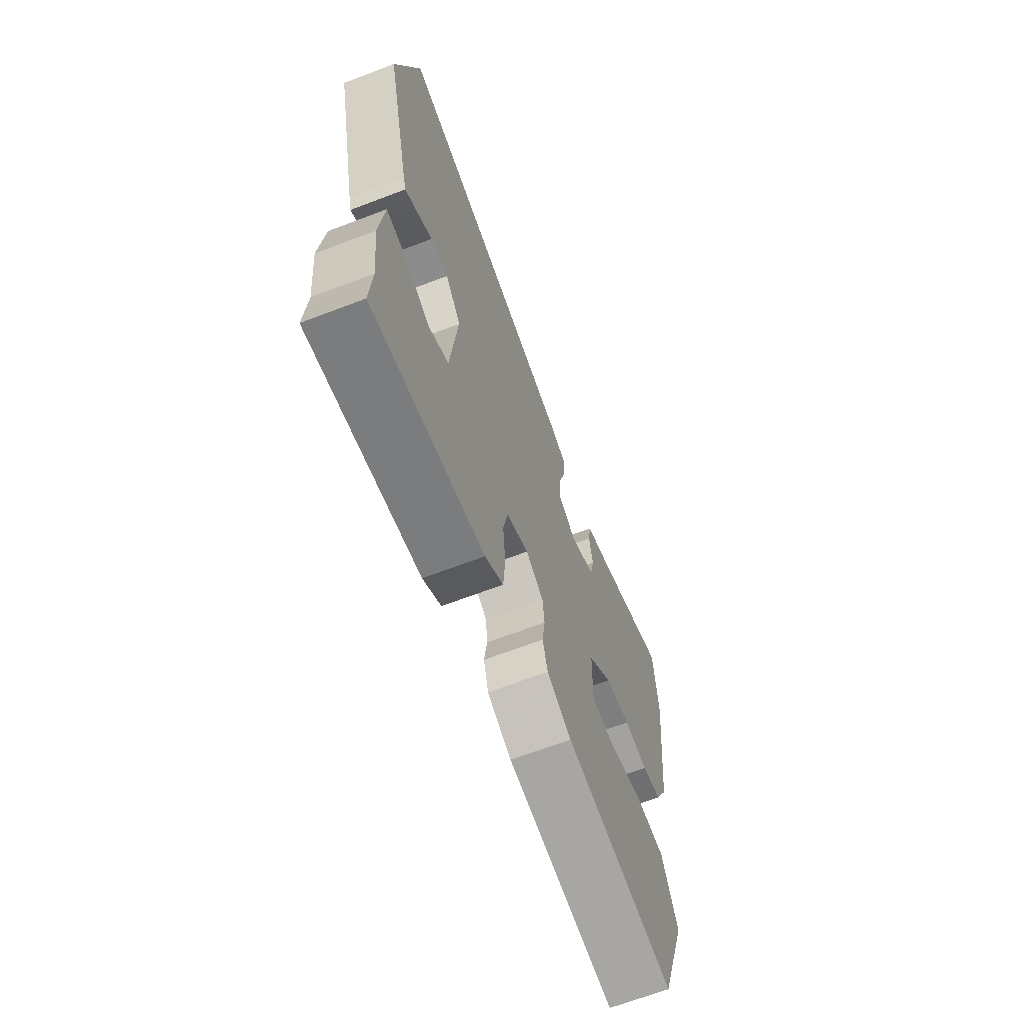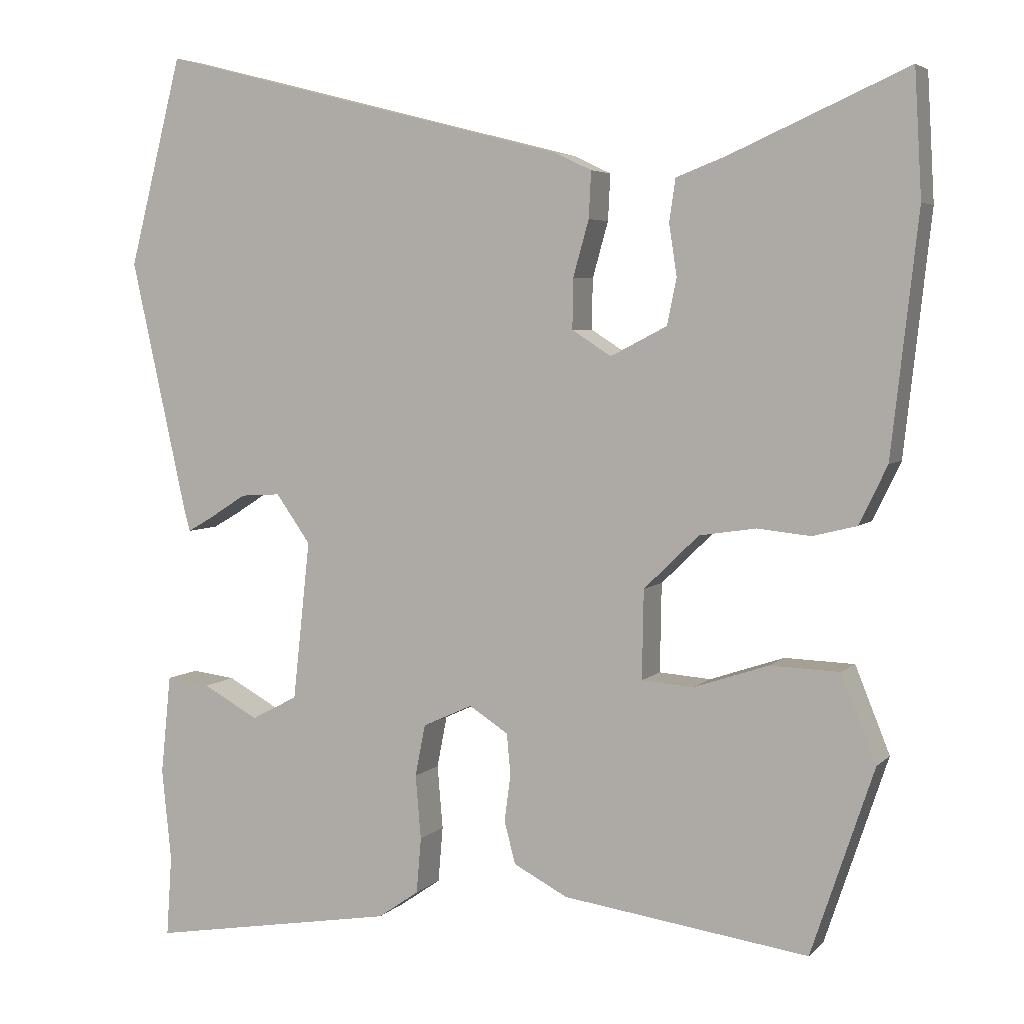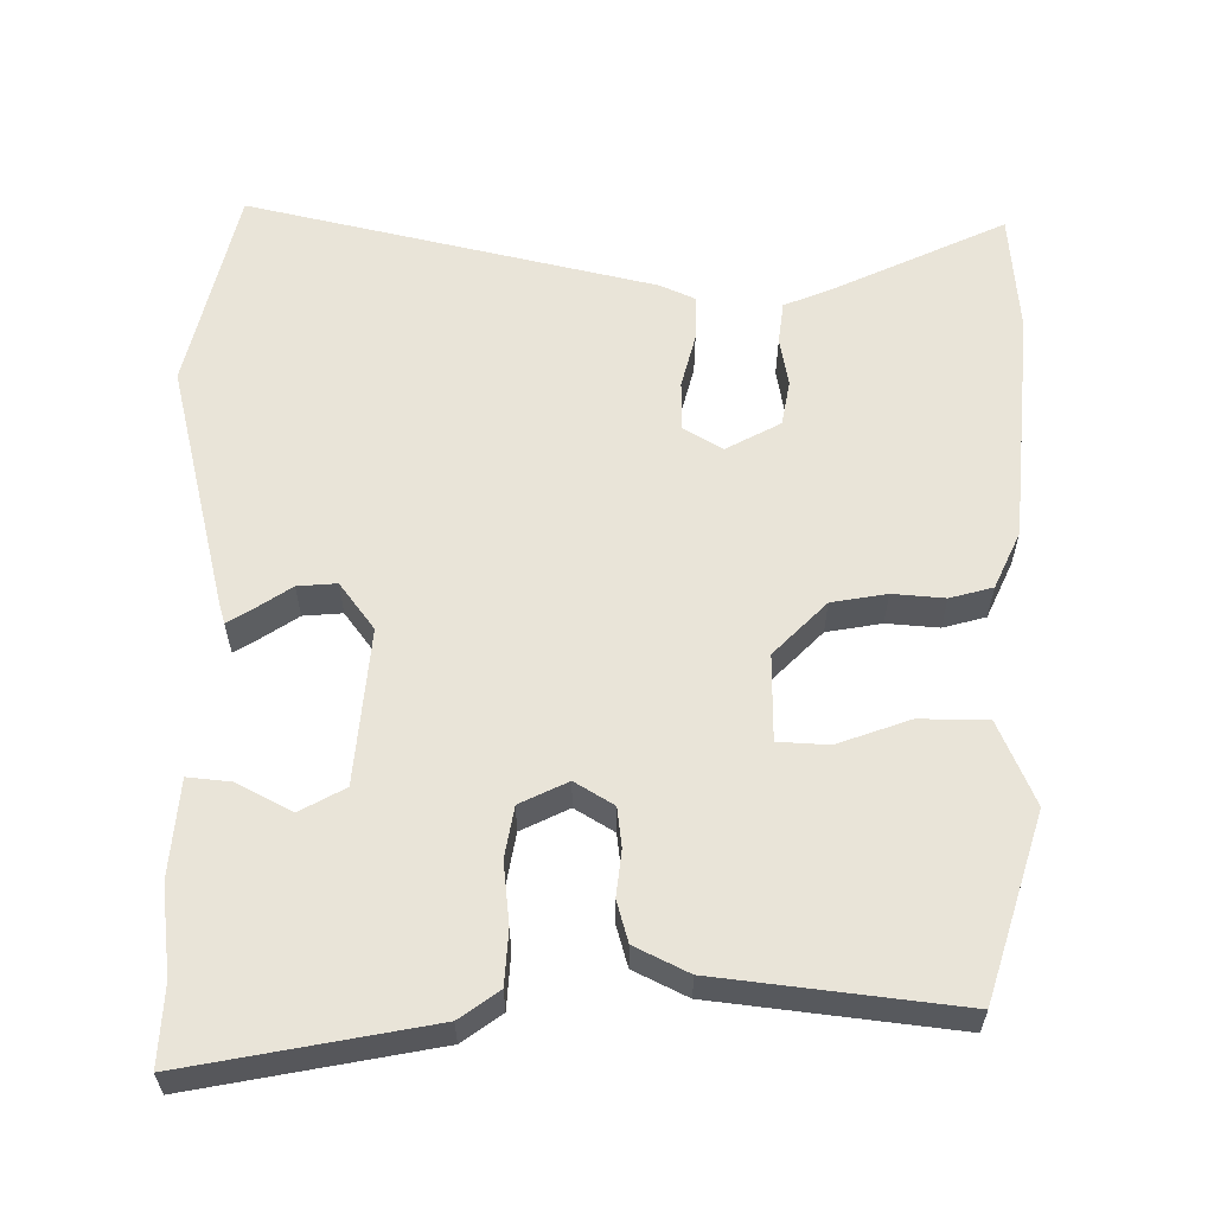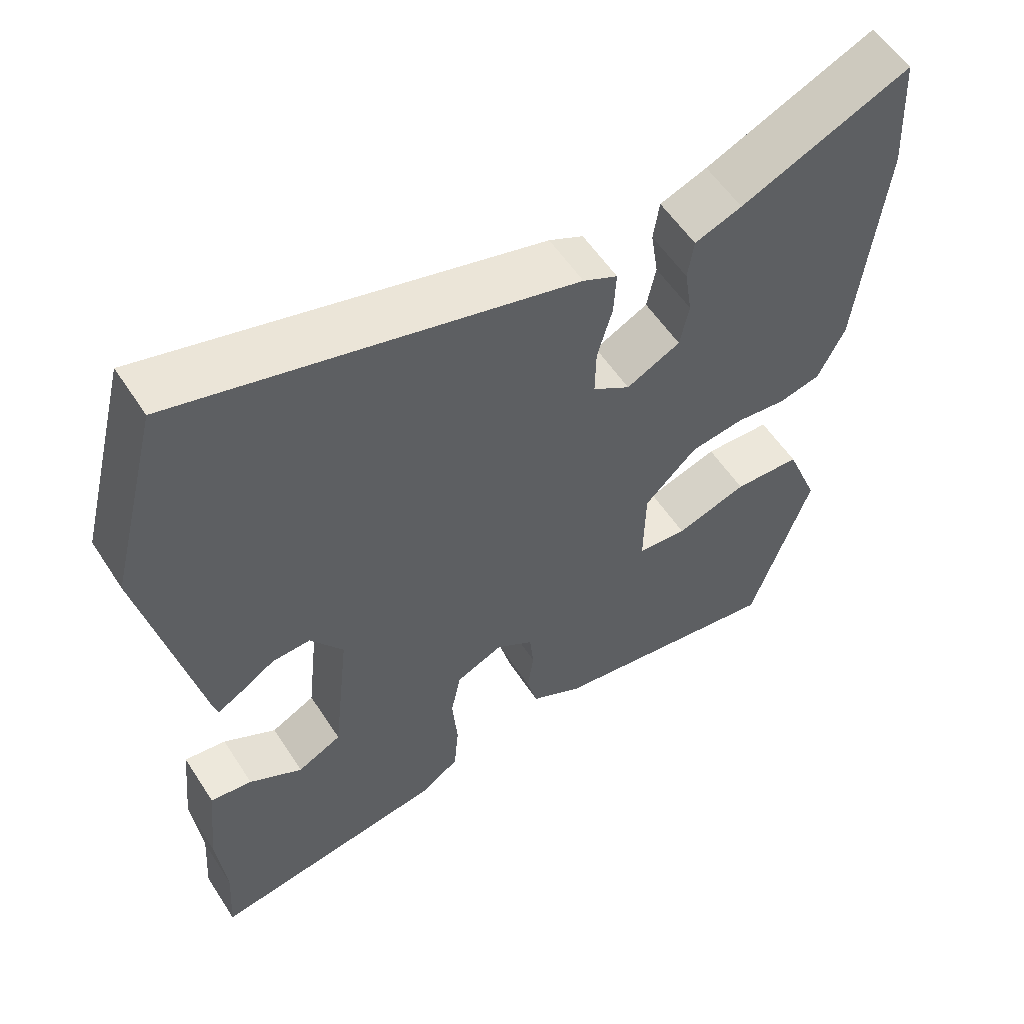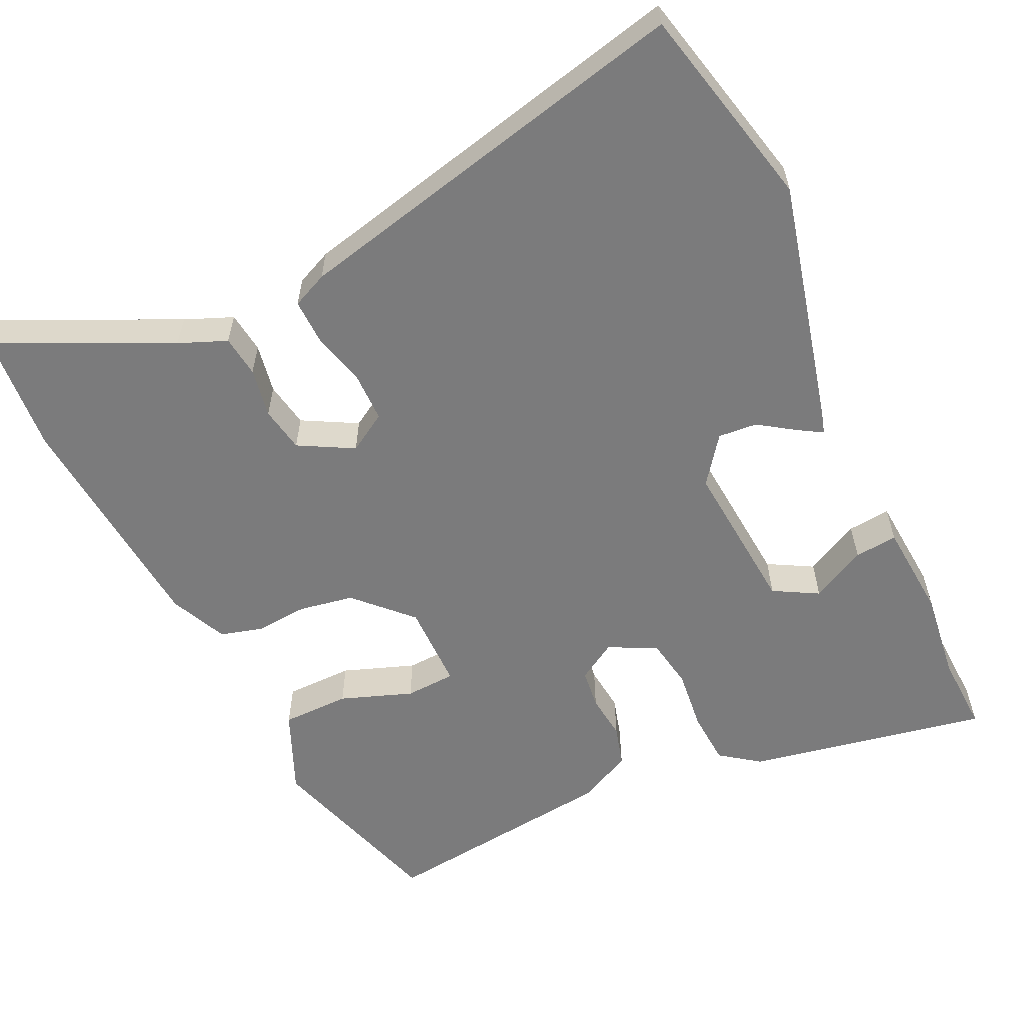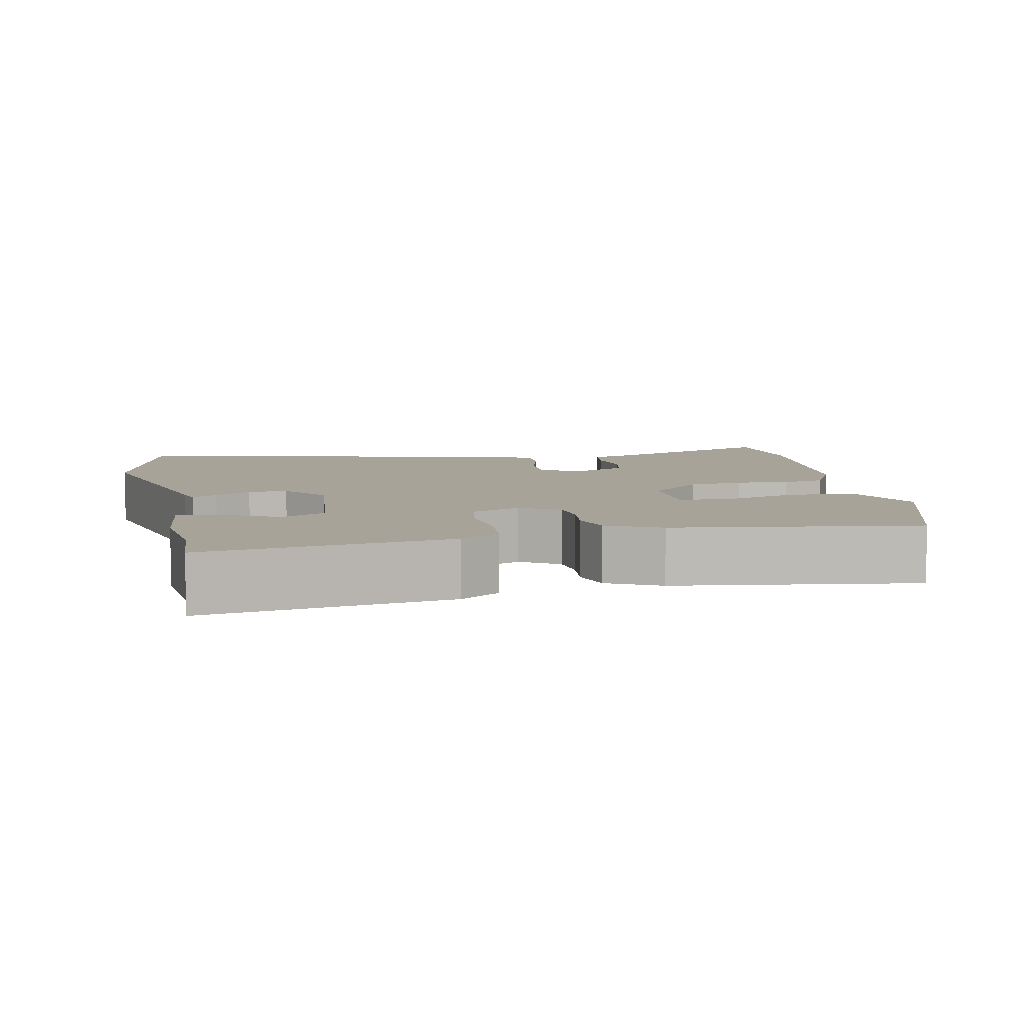
<metadata>
{"format":"obj","ext":"obj","renderer":"f3d","projection":"perspective","resolution":1024,"background":"white","views":[{"elev":-67.3,"azim":110.9,"up":"+Z"},{"elev":4.7,"azim":-158.1,"up":"+Z"},{"elev":59.9,"azim":179.2,"up":"+Y"},{"elev":56.0,"azim":147.4,"up":"+Z"},{"elev":-58.5,"azim":23.9,"up":"+Y"},{"elev":6.8,"azim":168.2,"up":"+Y"}]}
</metadata>
<code>
v 0.474 0.07 0.601
v 0.542 0.07 0.335
v 0.471 0.07 0.014
v 0.463 0.07 -0.016
v 0.43 0.07 0.003
v 0.383 0.07 0.033
v 0.332 0.07 0.036
v 0.288 0.07 -0.026
v 0.31 0.07 -0.229
v 0.369 0.07 -0.26
v 0.44 0.07 -0.221
v 0.496 0.07 -0.214
v 0.509 0.07 -0.341
v 0.497 0.07 -0.458
v 0.504 0.07 -0.561
v 0.188 0.07 -0.508
v 0.136 0.07 -0.472
v 0.13 0.07 -0.401
v 0.137 0.07 -0.32
v 0.124 0.07 -0.254
v 0.061 0.07 -0.225
v 0.011 0.07 -0.257
v 0.006 0.07 -0.309
v 0.014 0.07 -0.369
v 0 0.07 -0.423
v -0.069 0.07 -0.459
v -0.382 0.07 -0.503
v -0.462 0.07 -0.265
v -0.418 0.07 -0.155
v -0.329 0.07 -0.152
v -0.234 0.07 -0.184
v -0.168 0.07 -0.179
v -0.17 0.07 -0.066
v -0.24 0.07 0.002
v -0.312 0.07 0.013
v -0.38 0.07 0.006
v -0.436 0.07 0.02
v -0.472 0.07 0.094
v -0.506 0.07 0.398
v -0.497 0.07 0.557
v -0.271 0.07 0.457
v -0.208 0.07 0.433
v -0.2 0.07 0.379
v -0.21 0.07 0.314
v -0.198 0.07 0.255
v -0.126 0.07 0.218
v -0.076 0.07 0.25
v -0.077 0.07 0.314
v -0.097 0.07 0.385
v -0.1 0.07 0.444
v -0.054 0.07 0.466
v 0.474 0 0.601
v 0.542 0 0.335
v 0.471 0 0.014
v 0.463 0 -0.016
v 0.43 0 0.003
v 0.383 0 0.033
v 0.332 0 0.036
v 0.288 0 -0.026
v 0.31 0 -0.229
v 0.369 0 -0.26
v 0.44 0 -0.221
v 0.496 0 -0.214
v 0.509 0 -0.341
v 0.497 0 -0.458
v 0.504 0 -0.561
v 0.188 0 -0.508
v 0.136 0 -0.472
v 0.13 0 -0.401
v 0.137 0 -0.32
v 0.124 0 -0.254
v 0.061 0 -0.225
v 0.011 0 -0.257
v 0.006 0 -0.309
v 0.014 0 -0.369
v 0 0 -0.423
v -0.069 0 -0.459
v -0.382 0 -0.503
v -0.462 0 -0.265
v -0.418 0 -0.155
v -0.329 0 -0.152
v -0.234 0 -0.184
v -0.168 0 -0.179
v -0.17 0 -0.066
v -0.24 0 0.002
v -0.312 0 0.013
v -0.38 0 0.006
v -0.436 0 0.02
v -0.472 0 0.094
v -0.506 0 0.398
v -0.497 0 0.557
v -0.271 0 0.457
v -0.208 0 0.433
v -0.2 0 0.379
v -0.21 0 0.314
v -0.198 0 0.255
v -0.126 0 0.218
v -0.076 0 0.25
v -0.077 0 0.314
v -0.097 0 0.385
v -0.1 0 0.444
v -0.054 0 0.466
f 48 49 50 51
f 47 48 51 1
f 46 47 1 2
f 41 42 43 44
f 41 44 45
f 40 41 45
f 39 40 45
f 38 39 45 46
f 35 36 37 38
f 34 35 38 46
f 28 29 30 31
f 28 31 32
f 27 28 32
f 26 27 32
f 23 24 25 26
f 22 23 26 32
f 21 22 32 33
f 16 17 18 19
f 14 15 16 19
f 14 19 20
f 13 14 20
f 10 11 12 13
f 9 10 13 20
f 8 9 20 21
f 3 4 5 6
f 46 2 3 6
f 46 6 7
f 21 33 34 46
f 7 8 21 46
f 102 101 100 99
f 52 102 99 98
f 53 52 98 97
f 95 94 93 92
f 96 95 92
f 96 92 91
f 96 91 90
f 97 96 90 89
f 89 88 87 86
f 97 89 86 85
f 82 81 80 79
f 83 82 79
f 83 79 78
f 83 78 77
f 77 76 75 74
f 83 77 74 73
f 84 83 73 72
f 70 69 68 67
f 70 67 66 65
f 71 70 65
f 71 65 64
f 64 63 62 61
f 71 64 61 60
f 72 71 60 59
f 57 56 55 54
f 57 54 53 97
f 58 57 97
f 97 85 84 72
f 97 72 59 58
f 1 52 53 2
f 2 53 54 3
f 3 54 55 4
f 4 55 56 5
f 5 56 57 6
f 6 57 58 7
f 7 58 59 8
f 8 59 60 9
f 9 60 61 10
f 10 61 62 11
f 11 62 63 12
f 12 63 64 13
f 13 64 65 14
f 14 65 66 15
f 15 66 67 16
f 16 67 68 17
f 17 68 69 18
f 18 69 70 19
f 19 70 71 20
f 20 71 72 21
f 21 72 73 22
f 22 73 74 23
f 23 74 75 24
f 24 75 76 25
f 25 76 77 26
f 26 77 78 27
f 27 78 79 28
f 28 79 80 29
f 29 80 81 30
f 30 81 82 31
f 31 82 83 32
f 32 83 84 33
f 33 84 85 34
f 34 85 86 35
f 35 86 87 36
f 36 87 88 37
f 37 88 89 38
f 38 89 90 39
f 39 90 91 40
f 40 91 92 41
f 41 92 93 42
f 42 93 94 43
f 43 94 95 44
f 44 95 96 45
f 45 96 97 46
f 46 97 98 47
f 47 98 99 48
f 48 99 100 49
f 49 100 101 50
f 50 101 102 51
f 51 102 52 1

</code>
